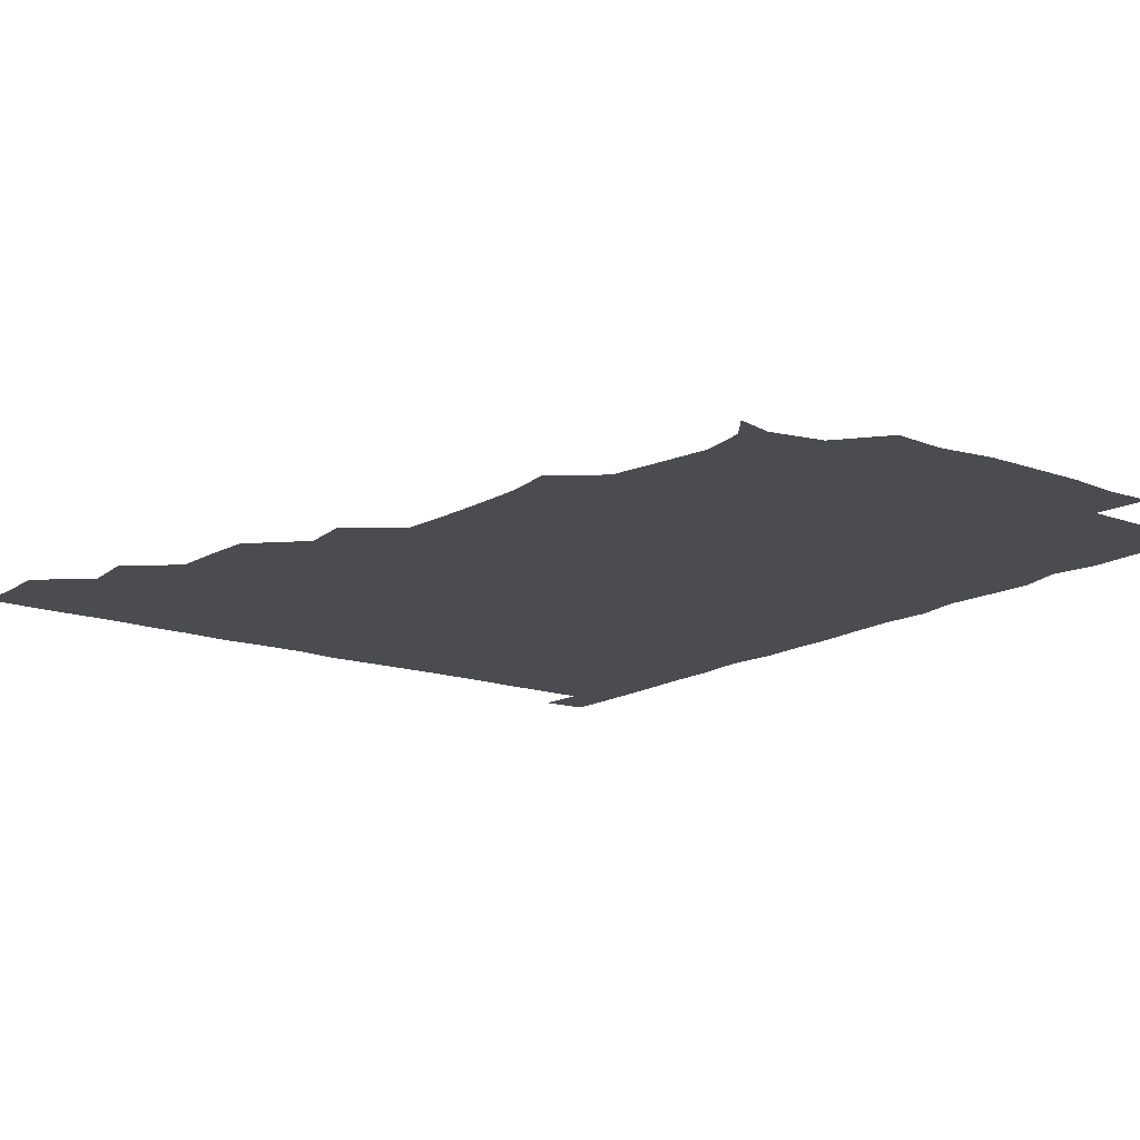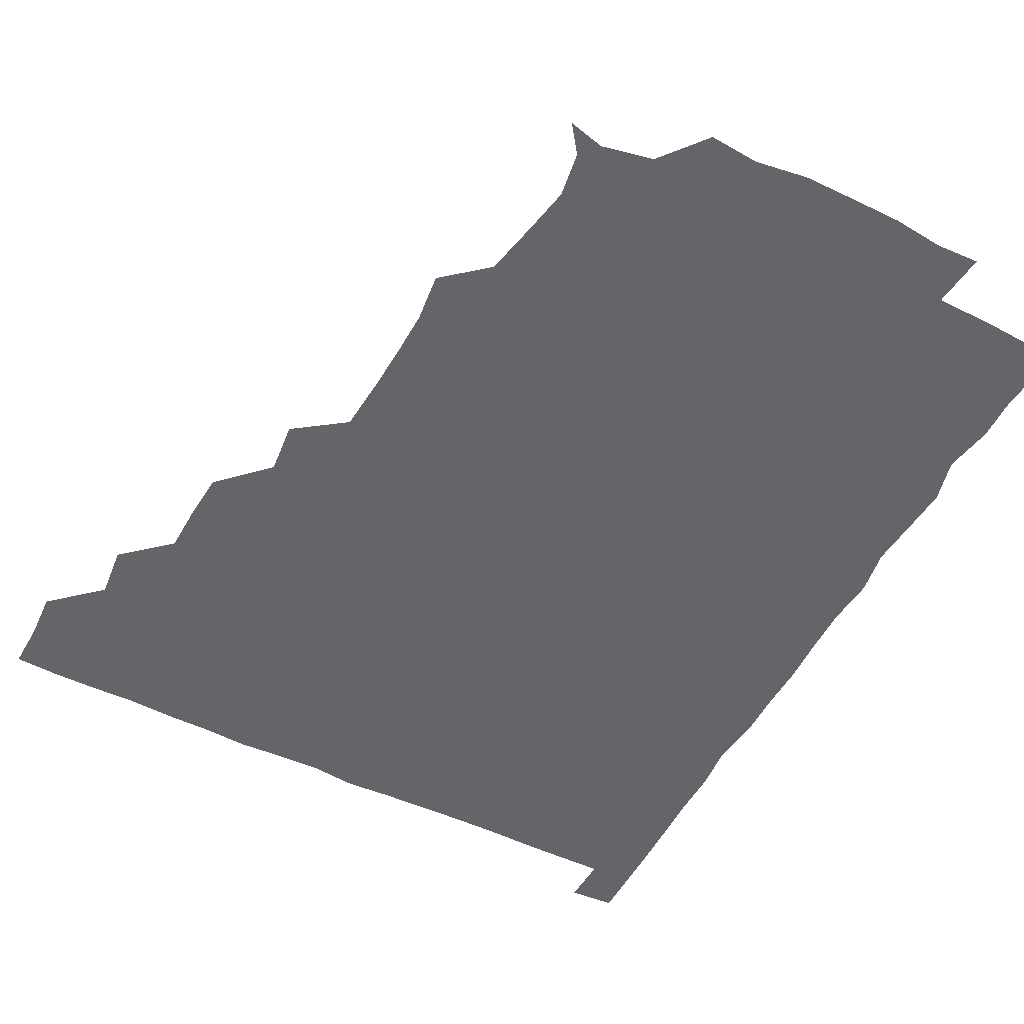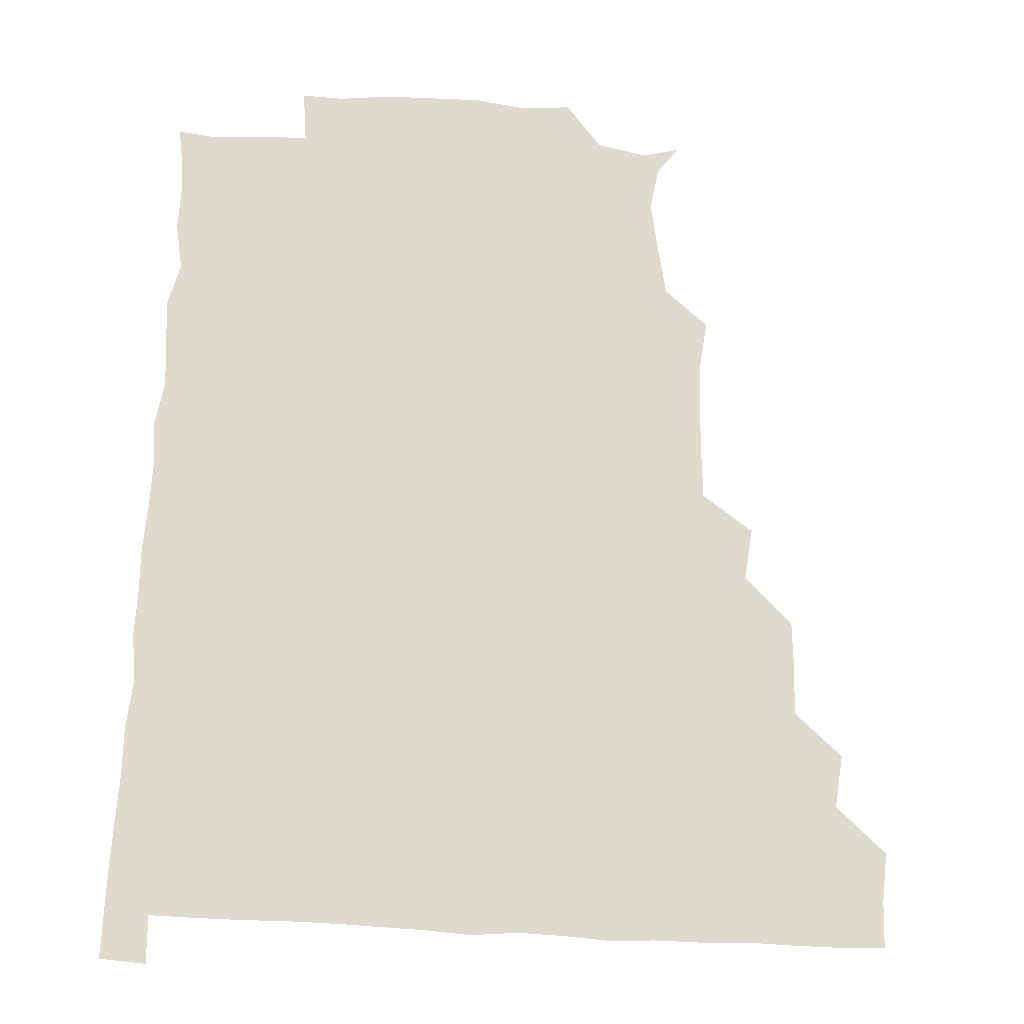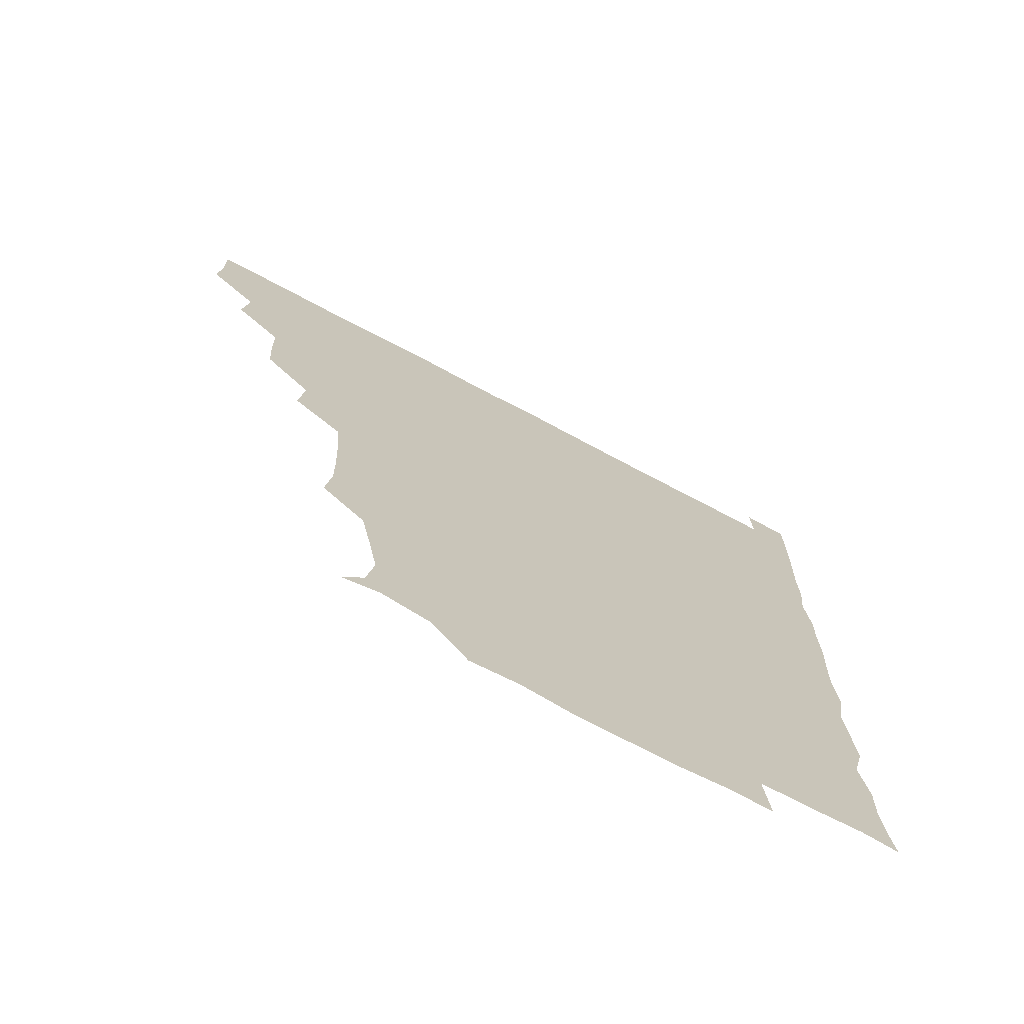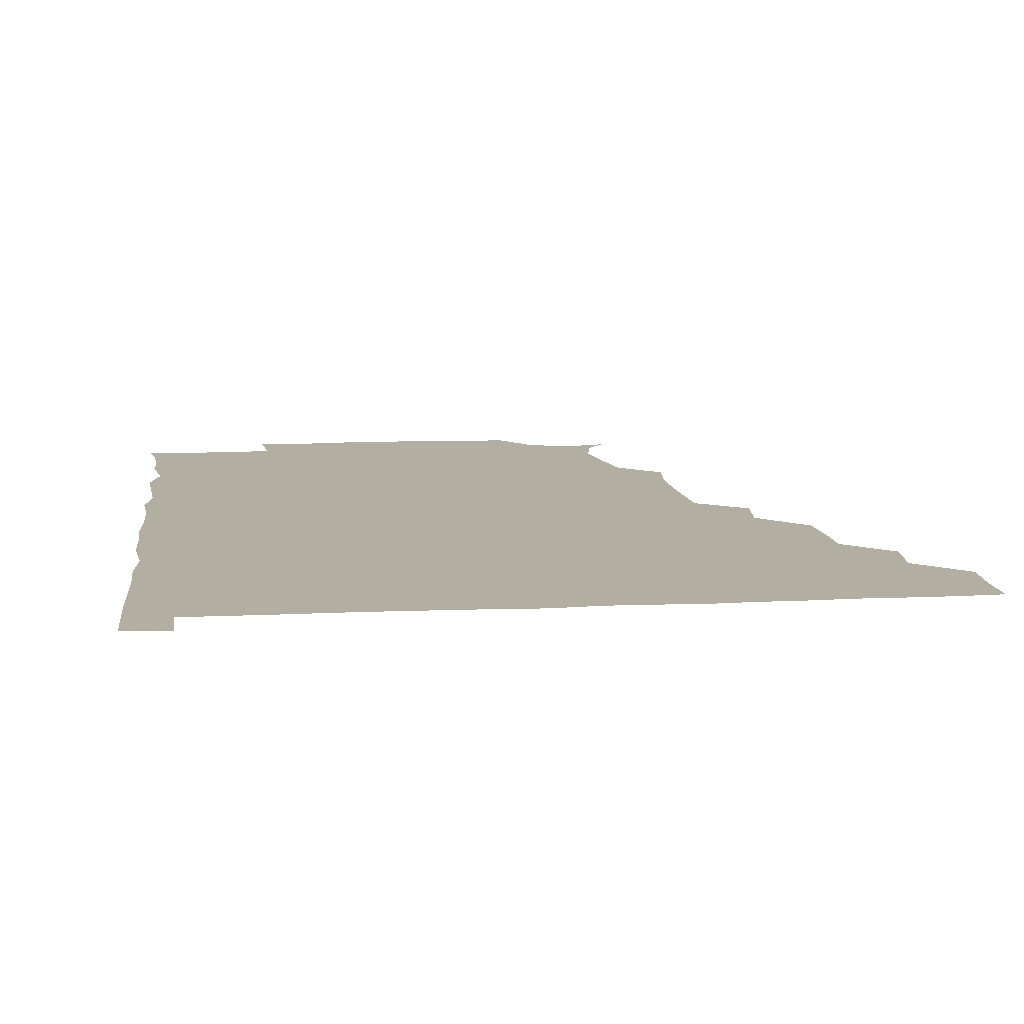
<metadata>
{"format":"obj","ext":"obj","renderer":"f3d","projection":"perspective","resolution":1024,"background":"white","views":[{"elev":-15.2,"azim":-37.5,"up":"+Z"},{"elev":-51.6,"azim":-27.7,"up":"+Z"},{"elev":71.1,"azim":-177.5,"up":"+Z"},{"elev":-72.6,"azim":-27.9,"up":"+Y"},{"elev":10.8,"azim":173.1,"up":"+Z"}]}
</metadata>
<code>
v 435.6 405.1 0
v 436.6 420.8 0
v 436.3 435.9 0
v 450 373 0
v 452 390.2 0
v 451.1 405.6 0
v 451.6 420.8 0
v 451.1 436.6 0
v 467 327.8 0
v 466 343.1 0
v 465.8 359 0
v 467.2 376.8 0
v 466.7 391.2 0
v 466.5 406.1 0
v 466.3 420.7 0
v 465.9 436.5 0
v 480.9 295 0
v 482.8 312.2 0
v 482.3 331.8 0
v 481.8 346.5 0
v 482.1 362 0
v 481.7 376.6 0
v 481.5 391.3 0
v 481.4 406 0
v 481.2 420.8 0
v 481.2 436.2 0
v 497.8 218.5 0
v 499.7 234.5 0
v 499.5 250.3 0
v 498.9 264.8 0
v 497.7 282.9 0
v 496.9 300.3 0
v 496.8 315.7 0
v 495.7 330.1 0
v 496 345.5 0
v 496.4 361.5 0
v 496.5 376.4 0
v 496.3 391.2 0
v 496.3 405.9 0
v 496.2 420.3 0
v 496.2 436.9 0
v 509.5 149.2 0
v 516.3 158.1 0
v 518.6 172.6 0
v 515.8 188.5 0
v 512.3 206 0
v 513.8 225 0
v 513.2 240.7 0
v 512.8 255.6 0
v 512.2 270.8 0
v 511.8 286.8 0
v 512 302.2 0
v 512.4 318 0
v 512.2 332.3 0
v 511.3 346.4 0
v 511.8 362 0
v 511.4 376.3 0
v 511.2 391.1 0
v 511.1 405.9 0
v 511 420.4 0
v 511.1 436.8 0
v 521.4 152 0
v 528.3 162.9 0
v 529.4 179.7 0
v 527.6 195.5 0
v 526.5 210.1 0
v 528.3 228.3 0
v 526.9 241.6 0
v 526.7 256.1 0
v 526.8 272.1 0
v 526.2 286.2 0
v 526.6 302.6 0
v 526.5 316.2 0
v 526.6 332 0
v 526.4 346.6 0
v 526.3 361.4 0
v 526.9 376.5 0
v 526.1 391.1 0
v 526.2 405.8 0
v 526 421 0
v 525.6 437.6 0
v 538 148.4 0
v 543.1 168.5 0
v 543 183.1 0
v 541.4 196.8 0
v 541.9 212.9 0
v 542.4 228.8 0
v 541.6 242.4 0
v 542.1 257.9 0
v 541.3 271.3 0
v 541.3 286.6 0
v 540.9 300.5 0
v 541.4 317.1 0
v 541.5 331.8 0
v 541.2 346.4 0
v 541.1 361 0
v 541.5 376.4 0
v 541.3 390.9 0
v 541.5 405.4 0
v 541.2 420.6 0
v 540.6 436.7 0
v 550.1 133.4 0
v 555.8 152.9 0
v 557.2 167.9 0
v 556.5 184.1 0
v 556.7 197.8 0
v 556.7 212.5 0
v 557 227.4 0
v 556.3 242 0
v 556.3 257.1 0
v 556.4 272.1 0
v 556 286.6 0
v 556.9 302.7 0
v 556 315.9 0
v 556.5 332.5 0
v 556.1 346.3 0
v 556.5 361.6 0
v 556.3 376.2 0
v 556 391 0
v 556.2 405.6 0
v 556.2 420.2 0
v 555.8 436.3 0
v 566.3 134.6 0
v 571.6 152.8 0
v 571.8 168.9 0
v 571.5 182.2 0
v 571.2 197.3 0
v 570 213.7 0
v 572.8 228.7 0
v 571.1 241.8 0
v 571.2 257.4 0
v 571.3 271.5 0
v 571 286.2 0
v 571.2 302.6 0
v 571.5 317.4 0
v 571.2 331.7 0
v 571.1 346.4 0
v 571.5 362 0
v 571 376.2 0
v 571.3 391 0
v 571.1 405.8 0
v 571 420.4 0
v 570.5 437.7 0
v 583.5 131.9 0
v 586.3 153.1 0
v 586 168 0
v 586.4 182.6 0
v 586.6 198.3 0
v 585.3 211 0
v 584.9 230.6 0
v 586.2 243 0
v 586.6 256.9 0
v 586.3 272.2 0
v 586.1 286.7 0
v 586 302.4 0
v 586.1 317.4 0
v 586.2 331.7 0
v 586.1 346.1 0
v 586.1 361.5 0
v 586.1 376.2 0
v 586.2 391 0
v 586.3 405.5 0
v 585.9 421 0
v 585.1 436.8 0
v 600.5 131.8 0
v 600.8 152.8 0
v 600.5 168 0
v 601.1 183.3 0
v 601.2 198.1 0
v 602.4 211.2 0
v 601.1 225.1 0
v 600.9 239.7 0
v 600.4 257.3 0
v 601 272.4 0
v 601 287 0
v 600.9 302.5 0
v 601.1 316.2 0
v 601 332.2 0
v 601.2 346.5 0
v 601.2 361.6 0
v 601.2 376.3 0
v 601.1 391.1 0
v 601.1 406 0
v 600.8 421.1 0
v 599.9 436.4 0
v 616.8 131.9 0
v 615.2 152.8 0
v 616 167.2 0
v 615.4 182.9 0
v 615.6 197.5 0
v 616.6 213.2 0
v 615.7 227.7 0
v 615.9 243.6 0
v 616 257.2 0
v 615.5 272.8 0
v 615.9 287.4 0
v 615.7 301.9 0
v 616.2 317.3 0
v 615.9 331.6 0
v 616.1 347 0
v 616 361.8 0
v 616.1 376.3 0
v 616.4 391.2 0
v 616.6 405.7 0
v 616.1 420.8 0
v 615.1 435.9 0
v 633.4 133.5 0
v 630.7 151.2 0
v 630.3 168.2 0
v 630.7 182.4 0
v 630.2 197.9 0
v 630.5 213.8 0
v 630.4 228.6 0
v 630.3 242.7 0
v 630.9 258.2 0
v 630.7 271.9 0
v 630.5 287.3 0
v 630.6 301.3 0
v 630.1 318.7 0
v 630.6 332.1 0
v 630.7 347.6 0
v 631 361.5 0
v 631.1 376.3 0
v 631.1 391.1 0
v 631.3 406 0
v 631.4 420.6 0
v 630.6 435.8 0
v 647.5 132.8 0
v 645.7 150.3 0
v 645.4 166.3 0
v 644.7 183.1 0
v 644.8 198.3 0
v 644.6 214 0
v 645.2 228.1 0
v 645.9 240.6 0
v 644.4 258.6 0
v 645.2 272.5 0
v 644.9 287.7 0
v 646.3 300.6 0
v 645.2 316.8 0
v 645.6 331.4 0
v 644.9 347.8 0
v 645.8 361.4 0
v 645.9 377.5 0
v 646 391.3 0
v 646.1 406.1 0
v 646.3 420.7 0
v 645.6 436.1 0
v 665.1 150.5 0
v 660.1 167.9 0
v 659.5 182.6 0
v 659.2 197.8 0
v 658.8 213.1 0
v 659 228.6 0
v 659.6 242.6 0
v 659.8 256.9 0
v 659.5 272.5 0
v 660.1 286.4 0
v 659.8 302.8 0
v 659.7 317.4 0
v 660.8 331 0
v 660.6 346.2 0
v 660.5 361.3 0
v 660.1 377.3 0
v 660.6 391.7 0
v 661 406.2 0
v 661.1 420.9 0
v 660.8 436 0
v 680 151.3 0
v 675.7 166.1 0
v 673.9 181.5 0
v 673.7 196.2 0
v 673 210.9 0
v 673.6 226.7 0
v 673.3 241.4 0
v 673.6 255.9 0
v 674.3 271.1 0
v 673.4 286.8 0
v 673.7 301.7 0
v 675.4 315.2 0
v 674.3 331.6 0
v 673.9 347.1 0
v 674.7 361.3 0
v 675.1 376.3 0
v 675.6 391.1 0
v 675.7 406.4 0
v 676 421 0
v 676.2 435.8 0
v 675.7 451.6 0
v 692 149.6 0
v 690.1 161.2 0
v 689.1 174.3 0
v 689.5 187.8 0
v 686.6 203.8 0
v 690.3 218 0
v 689.3 233.2 0
v 688.1 249.2 0
v 690.5 264 0
v 689.3 280 0
v 689.6 295.8 0
v 690.4 311 0
v 690.1 326.3 0
v 690.4 341.3 0
v 688.6 358.4 0
v 690.1 373.5 0
v 689.8 390 0
v 690.4 405.7 0
v 690.8 420.9 0
v 690.9 435.9 0
v 690.9 450.5 0
f 5 6 1
f 1 6 2
f 6 7 2
f 2 7 3
f 7 8 3
f 11 12 4
f 4 12 5
f 12 13 5
f 5 13 6
f 13 14 6
f 6 14 7
f 14 15 7
f 7 15 8
f 15 16 8
f 18 19 9
f 9 19 10
f 19 20 10
f 10 20 11
f 20 21 11
f 11 21 12
f 21 22 12
f 12 22 13
f 22 23 13
f 13 23 14
f 23 24 14
f 14 24 15
f 24 25 15
f 15 25 16
f 25 26 16
f 31 32 17
f 17 32 18
f 32 33 18
f 18 33 19
f 33 34 19
f 19 34 20
f 34 35 20
f 20 35 21
f 35 36 21
f 21 36 22
f 36 37 22
f 22 37 23
f 37 38 23
f 23 38 24
f 38 39 24
f 24 39 25
f 39 40 25
f 25 40 26
f 40 41 26
f 46 47 27
f 27 47 28
f 47 48 28
f 28 48 29
f 48 49 29
f 29 49 30
f 49 50 30
f 30 50 31
f 50 51 31
f 31 51 32
f 51 52 32
f 32 52 33
f 52 53 33
f 33 53 34
f 53 54 34
f 34 54 35
f 54 55 35
f 35 55 36
f 55 56 36
f 36 56 37
f 56 57 37
f 37 57 38
f 57 58 38
f 38 58 39
f 58 59 39
f 39 59 40
f 59 60 40
f 40 60 41
f 60 61 41
f 42 62 43
f 62 63 43
f 43 63 44
f 63 64 44
f 44 64 45
f 64 65 45
f 45 65 46
f 65 66 46
f 46 66 47
f 66 67 47
f 47 67 48
f 67 68 48
f 48 68 49
f 68 69 49
f 49 69 50
f 69 70 50
f 50 70 51
f 70 71 51
f 51 71 52
f 71 72 52
f 52 72 53
f 72 73 53
f 53 73 54
f 73 74 54
f 54 74 55
f 74 75 55
f 55 75 56
f 75 76 56
f 56 76 57
f 76 77 57
f 57 77 58
f 77 78 58
f 58 78 59
f 78 79 59
f 59 79 60
f 79 80 60
f 60 80 61
f 80 81 61
f 62 82 63
f 82 83 63
f 63 83 64
f 83 84 64
f 64 84 65
f 84 85 65
f 65 85 66
f 85 86 66
f 66 86 67
f 86 87 67
f 67 87 68
f 87 88 68
f 68 88 69
f 88 89 69
f 69 89 70
f 89 90 70
f 70 90 71
f 90 91 71
f 71 91 72
f 91 92 72
f 72 92 73
f 92 93 73
f 73 93 74
f 93 94 74
f 74 94 75
f 94 95 75
f 75 95 76
f 95 96 76
f 76 96 77
f 96 97 77
f 77 97 78
f 97 98 78
f 78 98 79
f 98 99 79
f 79 99 80
f 99 100 80
f 80 100 81
f 100 101 81
f 102 103 82
f 82 103 83
f 103 104 83
f 83 104 84
f 104 105 84
f 84 105 85
f 105 106 85
f 85 106 86
f 106 107 86
f 86 107 87
f 107 108 87
f 87 108 88
f 108 109 88
f 88 109 89
f 109 110 89
f 89 110 90
f 110 111 90
f 90 111 91
f 111 112 91
f 91 112 92
f 112 113 92
f 92 113 93
f 113 114 93
f 93 114 94
f 114 115 94
f 94 115 95
f 115 116 95
f 95 116 96
f 116 117 96
f 96 117 97
f 117 118 97
f 97 118 98
f 118 119 98
f 98 119 99
f 119 120 99
f 99 120 100
f 120 121 100
f 100 121 101
f 121 122 101
f 102 123 103
f 123 124 103
f 103 124 104
f 124 125 104
f 104 125 105
f 125 126 105
f 105 126 106
f 126 127 106
f 106 127 107
f 127 128 107
f 107 128 108
f 128 129 108
f 108 129 109
f 129 130 109
f 109 130 110
f 130 131 110
f 110 131 111
f 131 132 111
f 111 132 112
f 132 133 112
f 112 133 113
f 133 134 113
f 113 134 114
f 134 135 114
f 114 135 115
f 135 136 115
f 115 136 116
f 136 137 116
f 116 137 117
f 137 138 117
f 117 138 118
f 138 139 118
f 118 139 119
f 139 140 119
f 119 140 120
f 140 141 120
f 120 141 121
f 141 142 121
f 121 142 122
f 142 143 122
f 123 144 124
f 144 145 124
f 124 145 125
f 145 146 125
f 125 146 126
f 146 147 126
f 126 147 127
f 147 148 127
f 127 148 128
f 148 149 128
f 128 149 129
f 149 150 129
f 129 150 130
f 150 151 130
f 130 151 131
f 151 152 131
f 131 152 132
f 152 153 132
f 132 153 133
f 153 154 133
f 133 154 134
f 154 155 134
f 134 155 135
f 155 156 135
f 135 156 136
f 156 157 136
f 136 157 137
f 157 158 137
f 137 158 138
f 158 159 138
f 138 159 139
f 159 160 139
f 139 160 140
f 160 161 140
f 140 161 141
f 161 162 141
f 141 162 142
f 162 163 142
f 142 163 143
f 163 164 143
f 144 165 145
f 165 166 145
f 145 166 146
f 166 167 146
f 146 167 147
f 167 168 147
f 147 168 148
f 168 169 148
f 148 169 149
f 169 170 149
f 149 170 150
f 170 171 150
f 150 171 151
f 171 172 151
f 151 172 152
f 172 173 152
f 152 173 153
f 173 174 153
f 153 174 154
f 174 175 154
f 154 175 155
f 175 176 155
f 155 176 156
f 176 177 156
f 156 177 157
f 177 178 157
f 157 178 158
f 178 179 158
f 158 179 159
f 179 180 159
f 159 180 160
f 180 181 160
f 160 181 161
f 181 182 161
f 161 182 162
f 182 183 162
f 162 183 163
f 183 184 163
f 163 184 164
f 184 185 164
f 165 186 166
f 186 187 166
f 166 187 167
f 187 188 167
f 167 188 168
f 188 189 168
f 168 189 169
f 189 190 169
f 169 190 170
f 190 191 170
f 170 191 171
f 191 192 171
f 171 192 172
f 192 193 172
f 172 193 173
f 193 194 173
f 173 194 174
f 194 195 174
f 174 195 175
f 195 196 175
f 175 196 176
f 196 197 176
f 176 197 177
f 197 198 177
f 177 198 178
f 198 199 178
f 178 199 179
f 199 200 179
f 179 200 180
f 200 201 180
f 180 201 181
f 201 202 181
f 181 202 182
f 202 203 182
f 182 203 183
f 203 204 183
f 183 204 184
f 204 205 184
f 184 205 185
f 205 206 185
f 186 207 187
f 207 208 187
f 187 208 188
f 208 209 188
f 188 209 189
f 209 210 189
f 189 210 190
f 210 211 190
f 190 211 191
f 211 212 191
f 191 212 192
f 212 213 192
f 192 213 193
f 213 214 193
f 193 214 194
f 214 215 194
f 194 215 195
f 215 216 195
f 195 216 196
f 216 217 196
f 196 217 197
f 217 218 197
f 197 218 198
f 218 219 198
f 198 219 199
f 219 220 199
f 199 220 200
f 220 221 200
f 200 221 201
f 221 222 201
f 201 222 202
f 222 223 202
f 202 223 203
f 223 224 203
f 203 224 204
f 224 225 204
f 204 225 205
f 225 226 205
f 205 226 206
f 226 227 206
f 207 228 208
f 228 229 208
f 208 229 209
f 229 230 209
f 209 230 210
f 230 231 210
f 210 231 211
f 231 232 211
f 211 232 212
f 232 233 212
f 212 233 213
f 233 234 213
f 213 234 214
f 234 235 214
f 214 235 215
f 235 236 215
f 215 236 216
f 236 237 216
f 216 237 217
f 237 238 217
f 217 238 218
f 238 239 218
f 218 239 219
f 239 240 219
f 219 240 220
f 240 241 220
f 220 241 221
f 241 242 221
f 221 242 222
f 242 243 222
f 222 243 223
f 243 244 223
f 223 244 224
f 244 245 224
f 224 245 225
f 245 246 225
f 225 246 226
f 246 247 226
f 226 247 227
f 247 248 227
f 229 249 230
f 249 250 230
f 230 250 231
f 250 251 231
f 231 251 232
f 251 252 232
f 232 252 233
f 252 253 233
f 233 253 234
f 253 254 234
f 234 254 235
f 254 255 235
f 235 255 236
f 255 256 236
f 236 256 237
f 256 257 237
f 237 257 238
f 257 258 238
f 238 258 239
f 258 259 239
f 239 259 240
f 259 260 240
f 240 260 241
f 260 261 241
f 241 261 242
f 261 262 242
f 242 262 243
f 262 263 243
f 243 263 244
f 263 264 244
f 244 264 245
f 264 265 245
f 245 265 246
f 265 266 246
f 246 266 247
f 266 267 247
f 247 267 248
f 267 268 248
f 249 269 250
f 269 270 250
f 250 270 251
f 270 271 251
f 251 271 252
f 271 272 252
f 252 272 253
f 272 273 253
f 253 273 254
f 273 274 254
f 254 274 255
f 274 275 255
f 255 275 256
f 275 276 256
f 256 276 257
f 276 277 257
f 257 277 258
f 277 278 258
f 258 278 259
f 278 279 259
f 259 279 260
f 279 280 260
f 260 280 261
f 280 281 261
f 261 281 262
f 281 282 262
f 262 282 263
f 282 283 263
f 263 283 264
f 283 284 264
f 264 284 265
f 284 285 265
f 265 285 266
f 285 286 266
f 266 286 267
f 286 287 267
f 267 287 268
f 287 288 268
f 269 290 270
f 290 291 270
f 270 291 271
f 291 292 271
f 271 292 272
f 292 293 272
f 272 293 273
f 293 294 273
f 273 294 274
f 294 295 274
f 274 295 275
f 295 296 275
f 275 296 276
f 296 297 276
f 276 297 277
f 297 298 277
f 277 298 278
f 298 299 278
f 278 299 279
f 299 300 279
f 279 300 280
f 300 301 280
f 280 301 281
f 301 302 281
f 281 302 282
f 302 303 282
f 282 303 283
f 303 304 283
f 283 304 284
f 304 305 284
f 284 305 285
f 305 306 285
f 285 306 286
f 306 307 286
f 286 307 287
f 307 308 287
f 287 308 288
f 308 309 288
f 288 309 289
f 309 310 289

</code>
